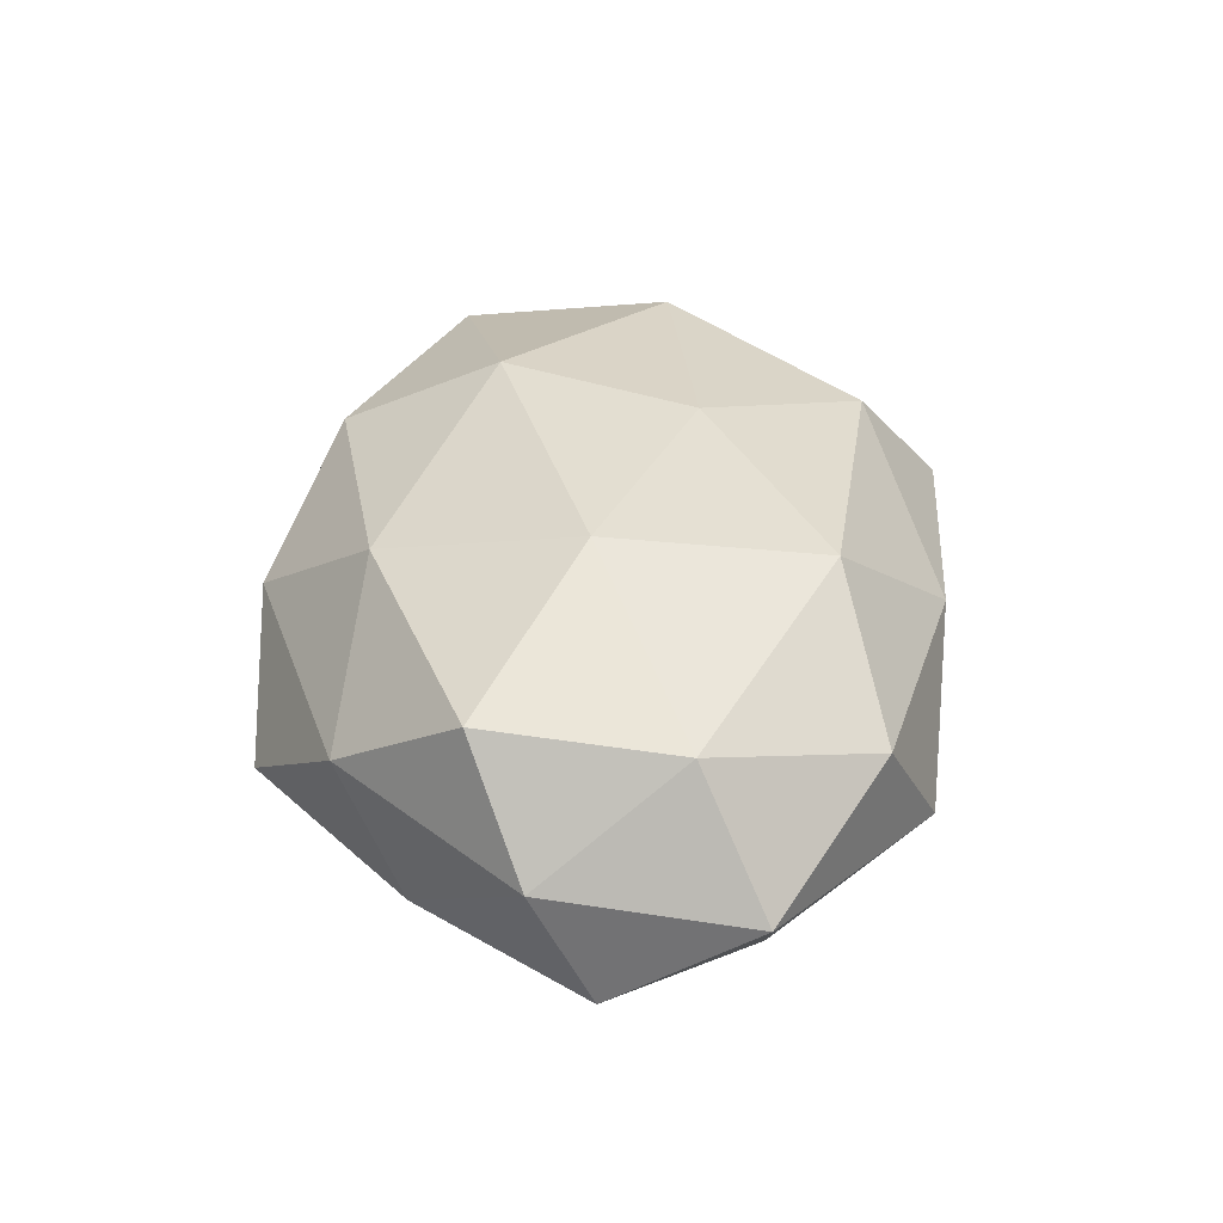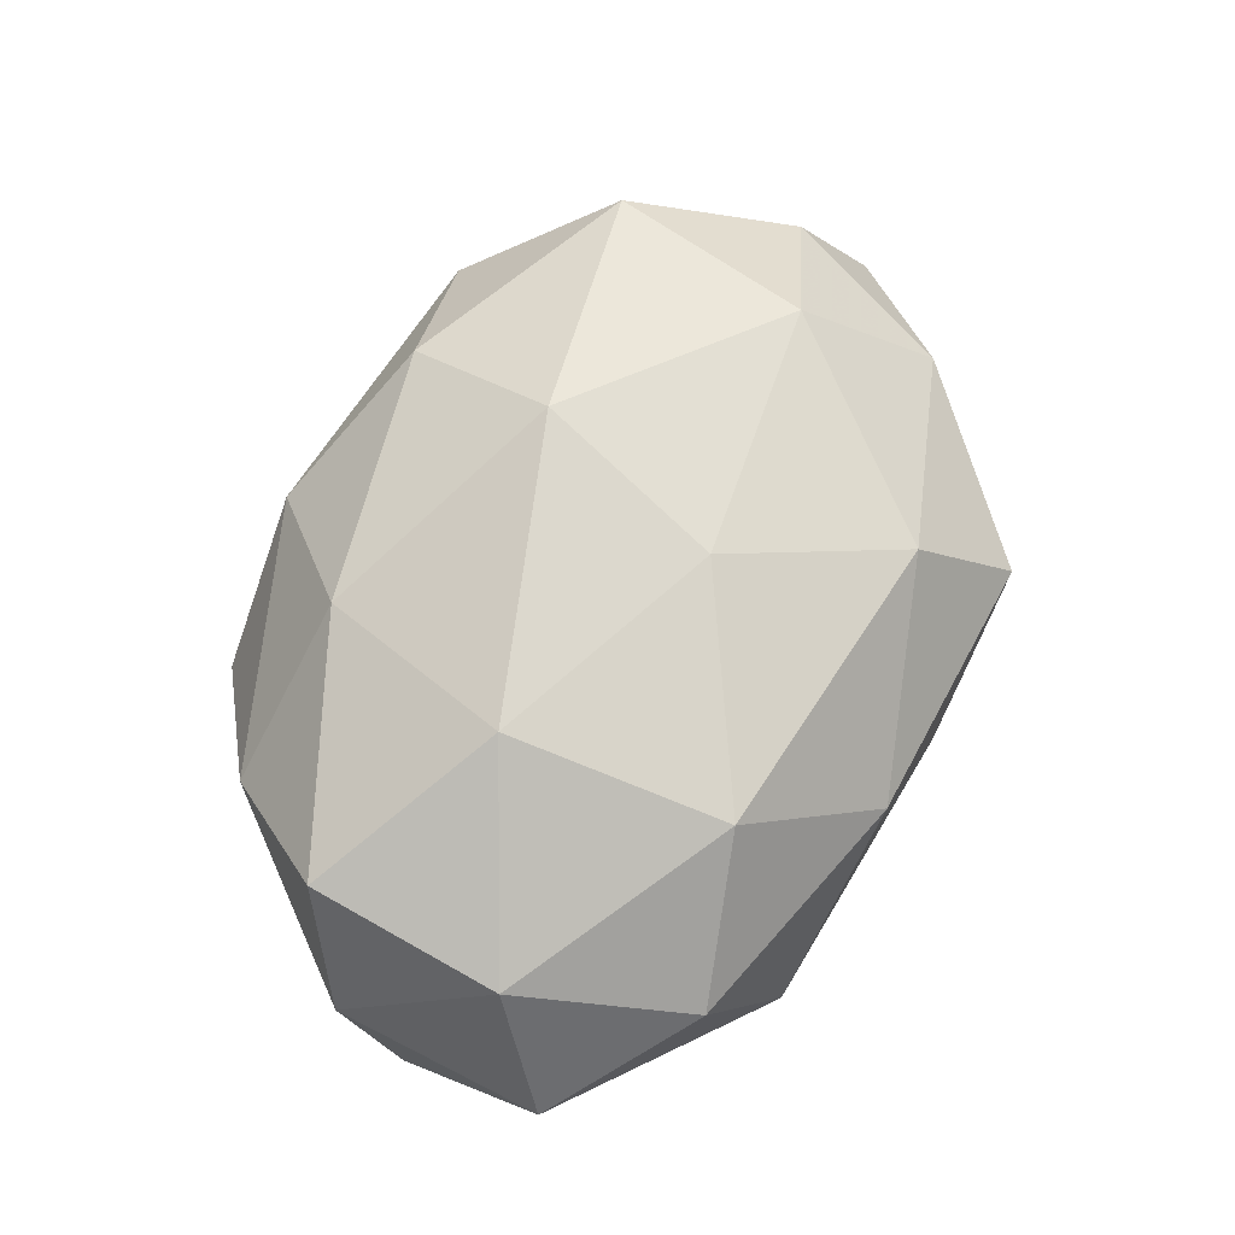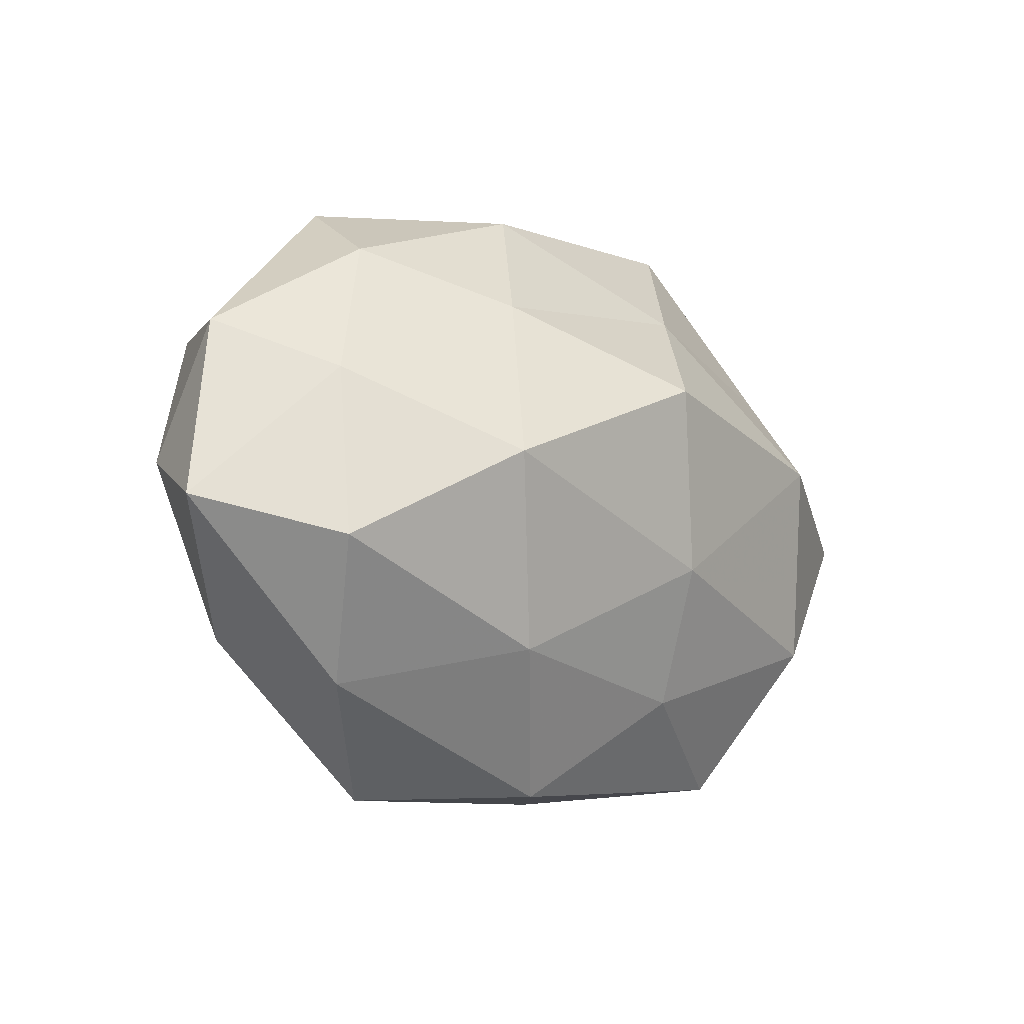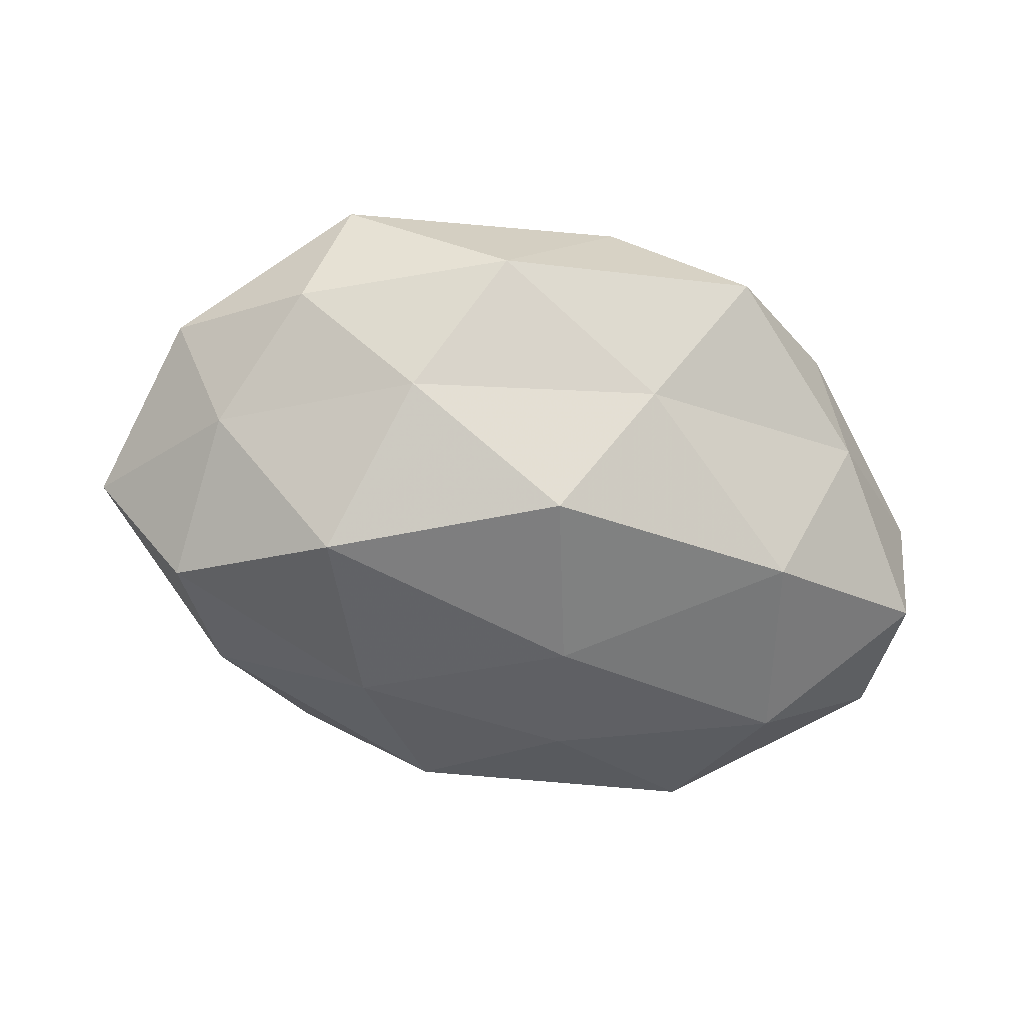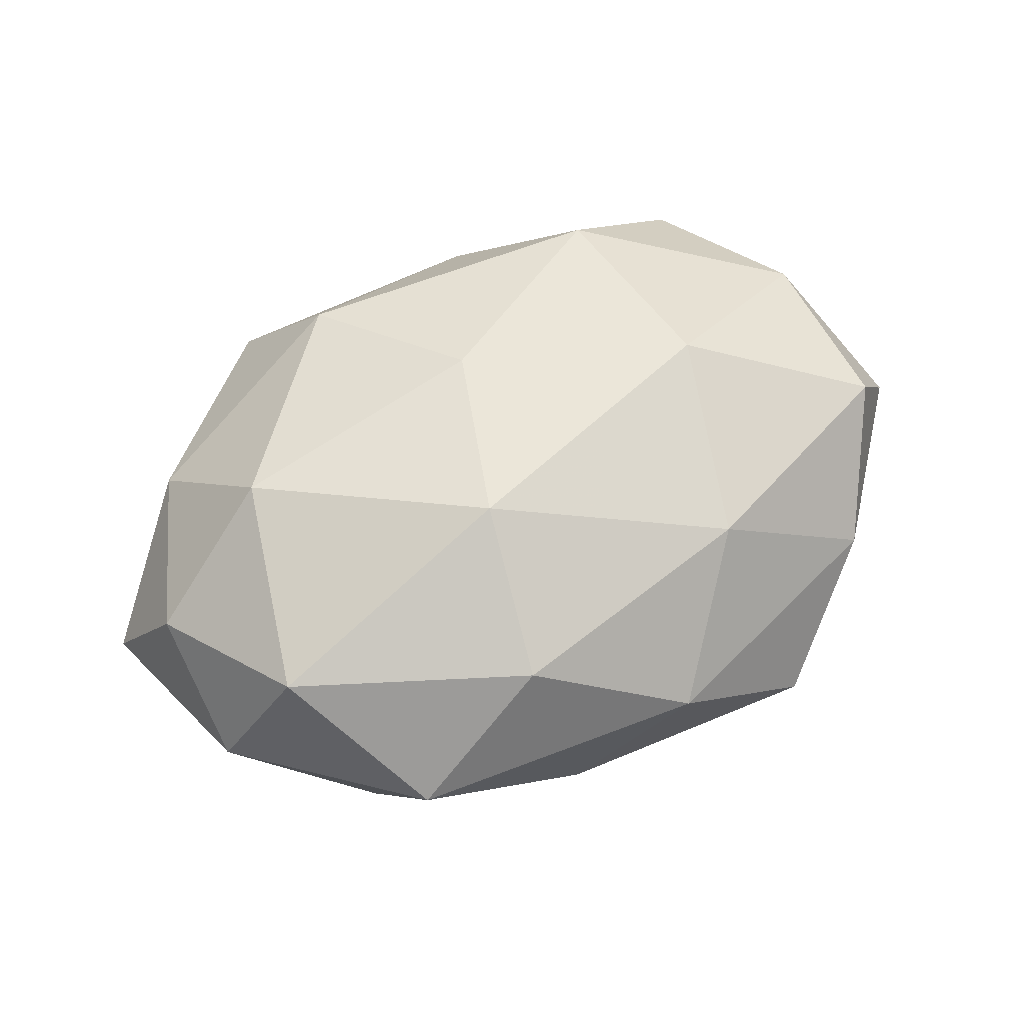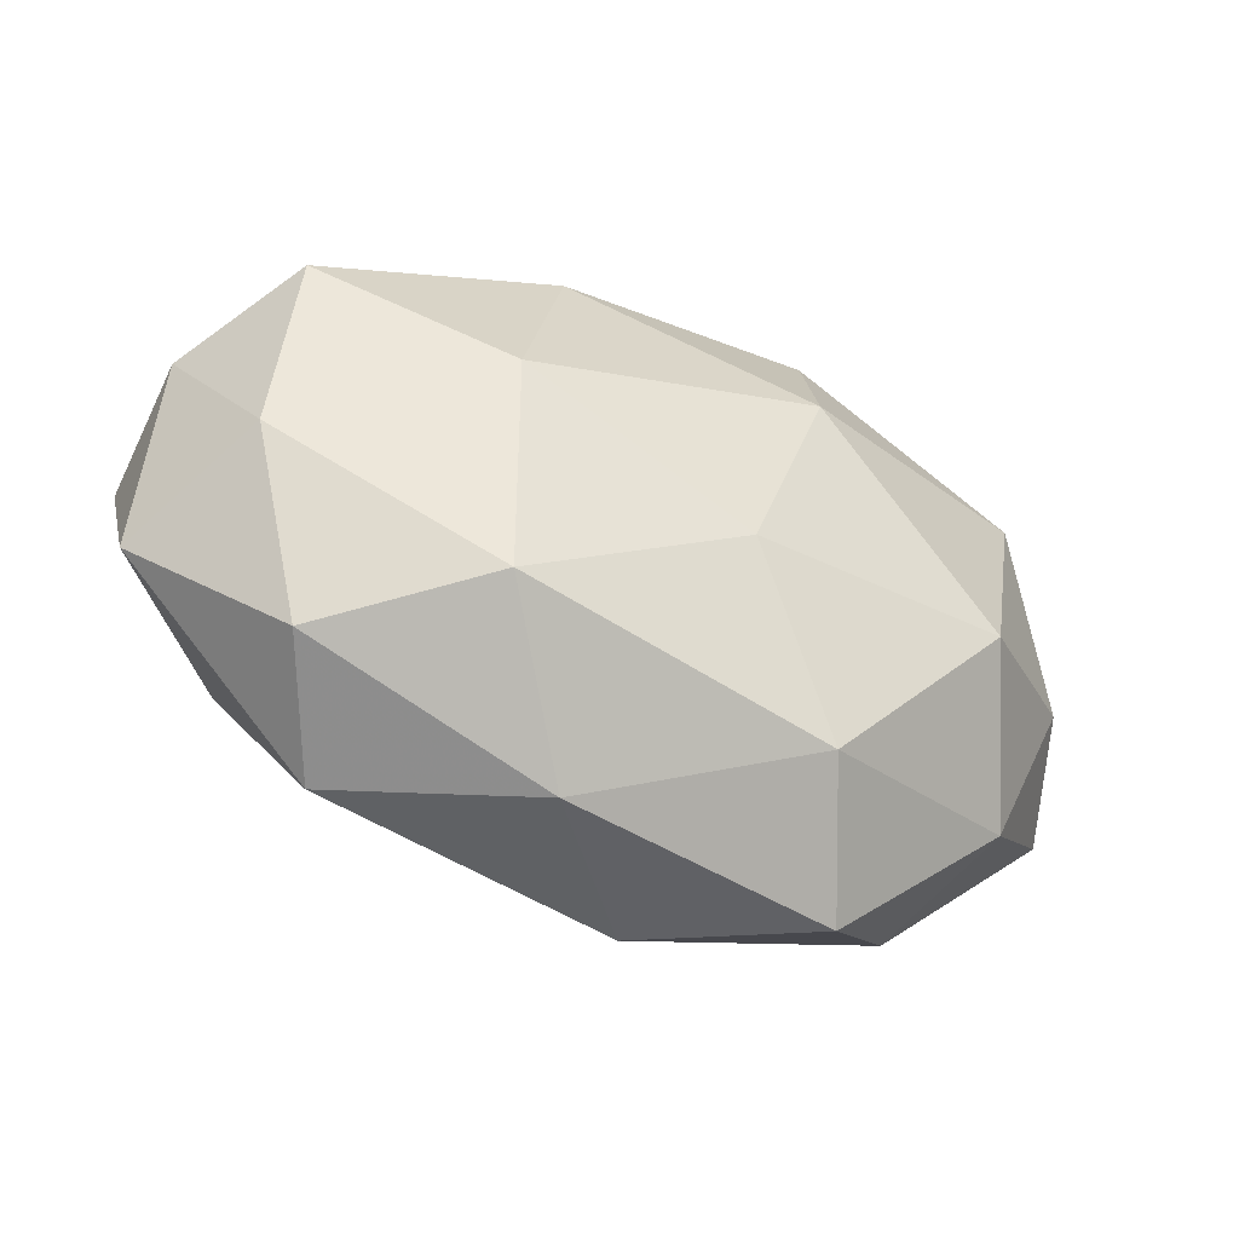
<metadata>
{"format":"obj","ext":"obj","renderer":"f3d","projection":"perspective","resolution":1024,"background":"white","views":[{"elev":34.5,"azim":-90.6,"up":"+Z"},{"elev":70.6,"azim":-66.1,"up":"+Z"},{"elev":-14.9,"azim":135.0,"up":"+Y"},{"elev":-71.5,"azim":166.1,"up":"+Z"},{"elev":59.5,"azim":151.4,"up":"+Z"},{"elev":-44.7,"azim":-27.5,"up":"+Y"}]}
</metadata>
<code>
v -0.03957 0.02189 -0.009907
v 0.003456 -0.009669 0.02441
v 0.01137 0.01263 0.02605
v -0.04622 -0.007617 0.01384
v -0.03502 0.02944 0.005083
v 0.0352 -0.007064 0.02127
v 0.01095 0.03598 -0.009478
v 0.04251 0.0178 0.01568
v -0.008094 -0.01004 -0.02453
v 0.05128 0.01461 -0.0008734
v 0.0426 0.007485 -0.01466
v -0.04439 0.01502 0.01639
v -0.01594 0.02595 0.01852
v 0.03227 0.03455 0.003259
v -0.03862 -0.02776 0.008394
v 0.03585 0.02533 -0.009822
v -0.03084 -0.03409 -0.005825
v 0.01519 -0.02923 0.01855
v 0.04365 -0.01345 -0.01796
v -0.01123 0.02537 -0.01798
v 0.05149 -0.001295 0.008475
v -0.002845 0.03965 0.005525
v 0.0568 -0.008708 -0.005037
v 0.01538 0.03119 0.0164
v -0.0217 -0.02333 0.02112
v 0.01921 0.01968 -0.01947
v -0.05348 0.002193 -0.01171
v 0.02509 -0.001718 -0.0273
v -0.03285 0.007703 -0.02339
v 0.004523 -0.03848 -0.007983
v -0.02064 0.03972 -0.007064
v 0.02263 -0.03944 0.004612
v -0.05317 0.009172 0.002382
v 0.0162 -0.02297 -0.01934
v 0.04236 -0.02168 0.007611
v -0.001972 0.01134 -0.02921
v -0.03817 -0.01593 -0.01714
v -0.0097 -0.03684 0.007329
v 0.03619 -0.02822 -0.007513
v -0.02338 0.002494 0.02478
v -0.05402 -0.01509 -0.001687
v -0.01144 -0.0257 -0.01623
f 6 3 2
f 8 3 6
f 13 5 12
f 14 8 10
f 16 10 11
f 16 7 14
f 16 14 10
f 2 18 6
f 21 8 6
f 10 8 21
f 22 5 13
f 7 22 14
f 10 23 11
f 11 23 19
f 10 21 23
f 8 24 3
f 13 3 24
f 14 24 8
f 24 22 13
f 14 22 24
f 15 25 4
f 25 18 2
f 16 26 7
f 16 11 26
f 26 20 7
f 11 19 28
f 11 28 26
f 20 29 1
f 1 29 27
f 1 5 31
f 31 20 1
f 7 20 31
f 22 31 5
f 7 31 22
f 33 5 1
f 4 12 33
f 33 12 5
f 27 33 1
f 28 34 9
f 28 19 34
f 18 35 6
f 6 35 21
f 23 21 35
f 18 32 35
f 26 36 20
f 36 28 9
f 26 28 36
f 9 29 36
f 20 36 29
f 37 29 9
f 37 27 29
f 15 17 38
f 15 38 25
f 38 18 25
f 17 30 38
f 38 32 18
f 38 30 32
f 19 23 39
f 32 30 39
f 39 34 19
f 30 34 39
f 23 35 39
f 39 35 32
f 40 2 3
f 4 40 12
f 40 3 13
f 12 40 13
f 25 2 40
f 25 40 4
f 15 4 41
f 15 41 17
f 4 33 41
f 41 33 27
f 41 37 17
f 41 27 37
f 17 42 30
f 9 34 42
f 30 42 34
f 42 37 9
f 17 37 42

</code>
